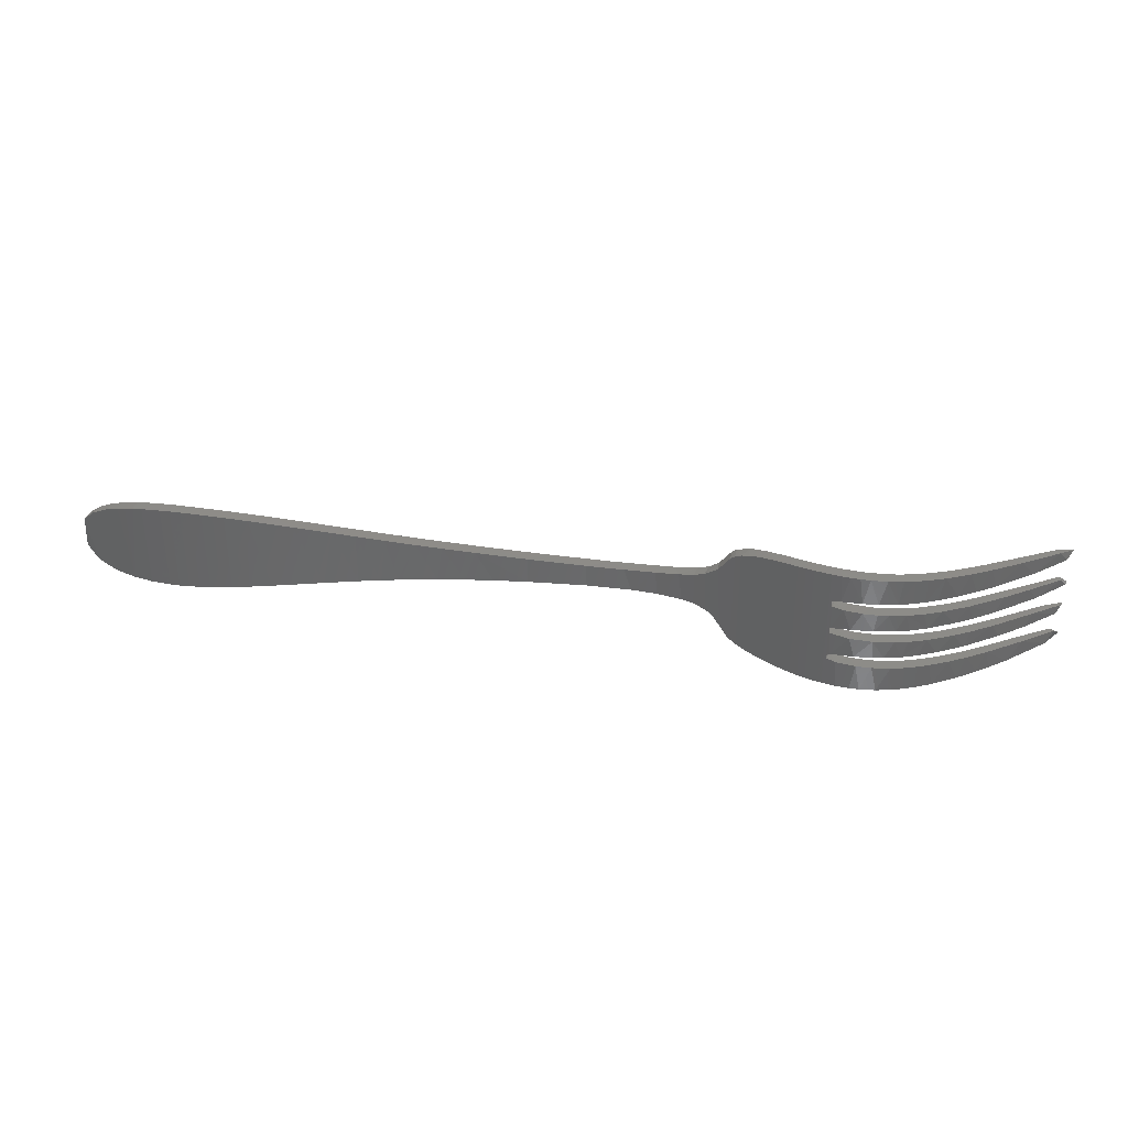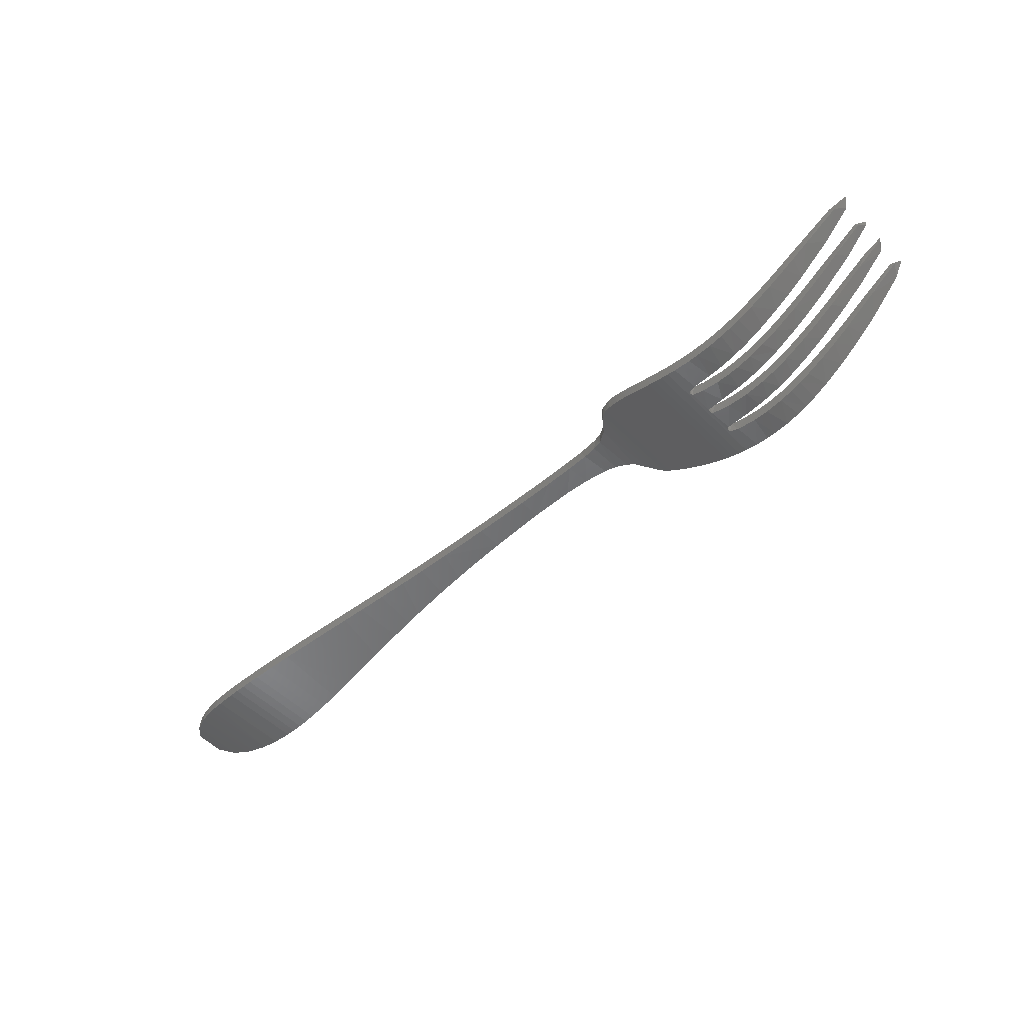
<metadata>
{"format":"stl","ext":"stl","renderer":"f3d","projection":"perspective","resolution":1024,"background":"white","views":[{"elev":35.5,"azim":-167.9,"up":"+Y"},{"elev":-49.3,"azim":-138.1,"up":"+Z"}]}
</metadata>
<code>
# stl→obj: 377 verts, 750 faces
v -39.52 3.333 9.1
v -37.35 -2.861 9.296
v -39.7 -3.319 9.08
v -36.66 2.812 9.345
v 46.83 -7.82 2.305
v 45.7 7.76 2.448
v 50.19 8.204 1.891
v 60.77 8.793 0.9986
v 62.74 -8.705 0.9362
v 60.77 -8.741 0.9989
v 58.76 -8.68 1.101
v 58.76 8.733 1.101
v 17.48 -4.381 6.081
v 9.816 -3.686 6.878
v 13.79 4.087 6.475
v -63.73 12.44 4.395
v -65.36 -12.42 4.081
v -63.73 -12.38 4.395
v -65.36 12.48 4.081
v -62.16 12.37 4.766
v -62.16 -12.31 4.766
v -60.63 -12.25 5.182
v -60.63 12.31 5.182
v 54.54 -8.482 3.767
v 54.54 8.537 3.767
v 52.37 8.394 3.985
v -57.7 -12.05 3.774
v -59.13 -12.15 3.293
v -59.13 12.21 3.293
v -57.69 12.11 3.775
v -85.42 12.16 5.214
v -82.36 12.28 3.769
v -82.37 7.429 3.771
v -84.53 7.464 4.784
v -85.68 4.677 5.363
v -82.37 4.731 3.771
v -83.4 1.376 4.209
v -83.4 -1.353 4.209
v -82.37 -4.696 3.771
v -85.67 -4.643 5.362
v -82.37 -7.386 3.771
v -82.36 -12.23 3.769
v -85.42 -12.1 5.214
v -84.53 -7.42 4.784
v 80.02 1.352 3.25
v 79.26 3.732 3.379
v 79.84 -2.615 3.304
v 15.26 4.224 8.66
v 7.61 3.579 9.423
v 11.03 -3.785 9.094
v 16.35 -4.269 8.543
v -27.72 -2.239 11.77
v -23.27 2.262 11.61
v -30.71 2.382 11.82
v -98.92 11.3 14.32
v -94.75 7.633 11.14
v -101.2 7.804 16.17
v -95.17 1.574 11.43
v -101.1 4.329 16.06
v -96.52 4.473 12.46
v -102.4 1.791 17.17
v -96.52 -4.439 12.46
v -101.1 -4.296 16.06
v -95.17 -1.551 11.43
v -102.4 -1.766 17.17
v -101.2 -7.759 16.17
v -94.75 -7.589 11.14
v -98.92 -11.24 14.32
v -73.06 -4.883 3.665
v -68.09 -5.111 3.711
v -69.94 -1.023 3.605
v -69.94 1.044 3.605
v -68.72 5.111 3.673
v -73.06 4.918 3.665
v 71.39 7.877 3.309
v 69.94 8.137 3.269
v 71.22 -7.882 3.304
v 73.68 -7.231 3.381
v 68.23 -8.378 3.237
v 62.71 -8.706 3.268
v 65.25 -8.636 3.223
v 64.61 8.72 3.231
v 62.71 8.756 3.268
v -107.2 8.288 21.37
v -105.7 10.48 20.05
v -106.7 3.922 20.96
v -106.7 -3.89 20.96
v -105.7 -10.43 20.05
v -107.2 -8.241 21.37
v -74.23 7.268 1.47
v -77.67 7.347 2.111
v -75.4 12.48 1.627
v -73.82 1.189 1.413
v -77.76 1.278 2.144
v -76.18 4.843 1.784
v -74.23 4.889 1.47
v -76.18 -4.808 1.784
v -77.75 -1.256 2.143
v -73.82 -1.167 1.413
v -74.23 -4.853 1.47
v -75.4 -12.42 1.627
v -77.67 -7.303 2.111
v -74.23 -7.225 1.47
v -95.65 11.55 11.81
v -95.65 -11.5 11.81
v -21.35 -2.223 11.51
v -92.28 -11.73 11.62
v -90.11 -7.507 10.22
v -94.67 -7.588 13.25
v -91.88 -4.538 11.37
v -89.97 -1.457 10.14
v -93.48 -1.519 12.43
v -93.48 1.542 12.43
v -89.97 1.48 10.14
v -91.88 4.572 11.37
v -94.67 7.632 13.24
v -90.11 7.551 10.22
v -92.28 11.79 11.62
v 45.67 -7.699 4.789
v 50.16 8.201 4.232
v 45.67 7.757 4.789
v 50.16 -8.144 4.232
v -49.7 -10.75 6.753
v -51.02 11.15 6.28
v -49.7 10.81 6.753
v -51.02 -11.09 6.28
v -33.38 -2.464 11.8
v 42.28 -7.316 2.903
v -84.56 -7.42 7.115
v -86.77 -7.454 8.272
v -85.42 -12.1 7.532
v -87.75 -4.61 8.813
v -84.56 -4.66 7.115
v -85.64 -1.388 7.642
v -85.64 1.411 7.642
v -84.56 4.695 7.115
v -87.75 4.644 8.813
v -85.42 12.16 7.533
v -86.77 7.498 8.272
v -84.56 7.464 7.115
v -42.04 -4.17 8.755
v -43.37 -5.038 8.515
v -41.53 3.962 8.843
v 50.19 -8.146 1.891
v 73.68 7.268 3.381
v -19.11 -2.243 9.064
v -27.59 -2.237 9.429
v -26.23 2.284 9.384
v -18.9 2.306 9.052
v -106.3 -8.1 21.77
v -104.7 -10.6 20.62
v -100.4 -7.737 17.44
v -106.3 -3.959 21.8
v -97.13 -4.432 14.98
v -104.2 -1.875 20.22
v -104.2 1.9 20.22
v -97.13 4.466 14.98
v -106.3 3.991 21.8
v -106.3 8.146 21.77
v -100.4 7.782 17.44
v -104.7 10.65 20.62
v -70.66 -12.47 3.595
v -69.86 -7.067 3.622
v -72.37 -7.172 3.642
v -72.37 -1.123 3.642
v -72.37 1.144 3.642
v -72.37 7.215 3.642
v -69.81 7.107 3.623
v -70.63 12.53 3.595
v -96.8 -11.42 14.76
v -97.15 -1.592 15
v -97.15 1.616 15
v -96.8 11.47 14.76
v -82.39 -12.22 6.109
v -82.39 -7.386 6.109
v -81.03 -4.718 5.535
v -82.39 -1.337 6.109
v -82.39 1.36 6.109
v -81.03 4.753 5.535
v -82.39 7.43 6.109
v -82.39 12.28 6.109
v -32.6 -2.422 9.47
v -80.27 -12.29 5.267
v -77.17 -12.39 4.306
v -78.21 -7.313 4.604
v -80.27 -7.351 5.267
v -78.21 -4.768 4.604
v -78.21 -1.264 4.604
v -80.27 -1.302 5.267
v -80.27 1.324 5.267
v -78.21 1.286 4.604
v -78.21 4.803 4.604
v -78.21 7.357 4.604
v -77.17 12.45 4.306
v -80.27 12.35 5.267
v -80.27 7.394 5.267
v 29.69 -5.768 6.948
v 37.67 -6.757 5.869
v 34.24 6.394 6.34
v 77.06 5.737 1.846
v 77.55 -5.423 1.928
v 74.55 -6.894 1.472
v 73.85 7.213 1.382
v -10.27 2.543 10.87
v -13.36 -2.398 11.06
v -48.34 10.31 7.209
v -47.17 -9.598 7.57
v -48.31 -10.24 7.218
v -47.17 9.657 7.57
v -46.33 8.962 7.805
v 41.11 7.239 5.398
v -7.687 -2.612 8.336
v -7.687 2.672 8.336
v -67.04 -12.45 3.835
v -66.39 -6.767 3.913
v -66.84 -0.7767 3.857
v -66.29 5.381 3.923
v -66.84 0.7974 3.857
v -67.03 12.51 3.835
v -66.39 6.808 3.913
v -108.1 -9.551 22.92
v -108.1 9.602 22.92
v -89.84 11.93 7.785
v -88.07 7.519 6.716
v -90.34 4.6 8.094
v -88.14 1.451 6.76
v -88.14 -1.428 6.76
v -90.34 -4.566 8.094
v -88.07 -7.475 6.715
v -89.84 -11.87 7.785
v -74.99 -7.245 3.899
v -75.39 -1.207 3.958
v -76.21 -4.808 4.124
v -76.21 4.843 4.124
v -75.4 1.229 3.958
v -74.99 7.288 3.899
v -91.22 7.57 8.692
v -91.22 1.501 8.693
v -91.22 -1.478 8.693
v -91.22 -7.526 8.693
v 79.51 3.441 2.372
v 79.82 -2.665 2.483
v -44.97 -7.092 8.157
v -44.01 5.725 8.385
v -46.33 -8.903 7.805
v -49.73 10.82 9.093
v -51.05 -11.09 8.621
v -49.86 -10.81 9.046
v -49.06 -10.51 9.317
v -51.05 11.15 8.621
v 25.2 -5.228 7.518
v 26.32 5.42 7.378
v 31.99 -6.054 4.303
v 25.23 -5.231 5.177
v 29.72 5.832 4.607
v 25.23 5.291 5.177
v 58.73 -8.679 3.441
v 60.75 -8.741 3.336
v 58.73 8.732 3.441
v -44.06 -5.736 10.72
v -42.93 -4.713 10.95
v -43.99 5.699 10.74
v -42.12 4.269 11.09
v 20.76 4.785 8.049
v 20.76 -4.725 8.049
v -108 2.428 22.87
v -107.7 2.348 21.84
v -107.7 -2.322 21.84
v -108 -2.401 22.87
v 3.257 -3.209 9.816
v -59.16 12.21 5.634
v -59.16 -12.15 5.634
v -57.73 -12.05 6.113
v -57.73 12.11 6.113
v -68.73 12.53 1.331
v -67 12.51 1.495
v -67.48 6.95 1.431
v -65.94 0.5875 1.649
v -69.61 1.042 1.264
v -68.09 5.15 1.371
v -66.38 -5.322 1.568
v -69.61 -1.021 1.264
v -65.94 -0.5672 1.649
v -70.74 -4.959 1.232
v -56.32 11.98 4.27
v -56.32 -11.92 4.27
v -89 -11.92 9.559
v -89 11.97 9.559
v 0.2549 3.076 10.07
v -3.153 -2.819 10.34
v -41.32 -3.823 11.22
v -40 3.439 11.4
v 19.68 4.67 5.834
v -52.08 11.39 5.881
v -52.33 -11.37 5.789
v 66.48 -8.523 0.9261
v 62.74 8.756 0.9361
v 66.48 8.57 0.9261
v 69.97 -8.09 1.057
v 68.25 8.421 0.9747
v -46.33 -8.903 10.15
v -46.33 8.962 10.15
v -47.1 -9.544 9.939
v 71.59 7.824 1.17
v 73.12 -7.378 1.309
v 69.97 8.133 1.057
v 54.57 -8.484 1.427
v 52.4 -8.339 1.645
v 52.4 8.395 1.645
v 54.57 8.539 1.427
v -1.05 -2.941 7.84
v 2.323 3.209 7.557
v -38.51 -3.033 11.55
v -35.62 2.711 11.73
v -32.21 2.461 9.475
v -47.17 9.657 9.919
v -60.61 -12.25 2.842
v -62.13 -12.31 2.425
v -62.13 12.37 2.425
v -60.6 12.31 2.842
v 8.654 3.652 6.989
v 4.371 -3.281 7.383
v -65.74 5.759 1.681
v -65.75 -5.696 1.68
v -65.98 5.499 1.646
v -65.82 6.478 1.67
v -65.33 12.48 1.741
v -65.33 -12.42 1.741
v -65.82 -6.436 1.669
v -67.48 -6.908 1.431
v -65.83 0.399 4.012
v -68 -12.47 1.373
v 37.13 6.75 3.607
v 56.67 -8.618 1.245
v 56.69 8.672 1.243
v -71.32 7.181 1.25
v -70.51 12.53 1.261
v -71.54 4.97 1.26
v -70.51 -12.47 1.261
v -71.3 -7.138 1.249
v 66.46 8.572 3.222
v -74.26 -12.44 3.81
v -74.26 12.49 3.81
v -72.35 12.52 1.302
v -72.35 -12.47 1.302
v -65.75 5.734 4.024
v -65.83 -0.4309 4.013
v -65.86 -5.508 4.007
v -56.34 -11.92 6.61
v -56.34 11.98 6.61
v -53.31 11.59 7.765
v -54.63 -11.73 7.258
v -63.71 -12.38 2.055
v -63.71 12.44 2.055
v 78.1 -4.933 3.441
v 78.06 4.993 3.444
v -78.18 12.41 2.264
v -79.33 4.782 2.589
v -79.33 -4.747 2.59
v -78.18 -12.36 2.264
v 20.79 -4.728 5.709
v 68.22 8.425 3.237
v -93.45 11.71 10.22
v -93.45 -11.65 10.22
v 56.65 -8.62 3.585
v 56.66 8.671 3.584
v 60.77 8.793 3.336
v -80.25 12.35 2.927
v -80.25 7.394 2.927
v -80.25 1.324 2.927
v -80.25 -1.302 2.927
v -80.25 -12.29 2.927
v -80.25 -7.351 2.927
v -54.62 -11.73 4.912
v -54.61 11.79 4.913
v 75.72 -6.424 3.441
v 75.84 6.395 3.444
f 1 2 3
f 1 4 2
f 5 6 7
f 8 9 10
f 11 12 8
f 8 10 11
f 13 14 15
f 16 17 18
f 16 19 17
f 20 21 22
f 22 23 20
f 24 25 26
f 27 28 29
f 29 30 27
f 31 32 33
f 33 34 31
f 35 36 37
f 38 39 40
f 41 42 43
f 43 44 41
f 45 46 47
f 48 49 50
f 50 51 48
f 52 53 54
f 55 56 57
f 58 59 60
f 58 61 59
f 62 63 64
f 63 65 64
f 66 67 68
f 69 70 71
f 72 73 74
f 75 76 77
f 77 78 75
f 76 79 77
f 80 81 82
f 82 83 80
f 57 84 85
f 86 59 61
f 65 63 87
f 88 89 66
f 90 91 92
f 93 94 95
f 95 96 93
f 97 98 99
f 99 100 97
f 101 102 103
f 55 104 56
f 67 105 68
f 53 52 106
f 107 108 109
f 110 111 112
f 113 114 115
f 116 117 118
f 119 120 121
f 119 122 120
f 123 124 125
f 124 123 126
f 54 127 52
f 5 128 6
f 129 130 131
f 132 133 134
f 135 136 137
f 138 139 140
f 141 142 143
f 144 5 7
f 78 145 75
f 146 147 148
f 148 149 146
f 16 18 21
f 21 20 16
f 150 151 152
f 152 66 150
f 153 154 155
f 156 157 158
f 159 57 160
f 160 161 159
f 162 163 164
f 71 165 69
f 74 166 72
f 167 168 169
f 107 109 170
f 154 110 112
f 112 171 154
f 113 115 157
f 157 172 113
f 173 116 118
f 131 174 175
f 175 129 131
f 133 176 177
f 177 134 133
f 135 178 136
f 178 179 136
f 180 181 138
f 138 140 180
f 182 2 4
f 183 184 185
f 185 186 183
f 187 188 189
f 189 176 187
f 190 191 192
f 192 179 190
f 193 194 195
f 195 196 193
f 197 198 199
f 200 201 202
f 202 203 200
f 106 204 53
f 106 205 204
f 206 207 208
f 208 123 206
f 207 206 209
f 209 210 207
f 198 121 211
f 198 119 121
f 212 146 213
f 146 149 213
f 163 162 214
f 214 215 163
f 70 216 71
f 217 73 72
f 72 218 217
f 219 169 168
f 168 220 219
f 150 221 151
f 161 222 159
f 223 31 224
f 225 35 226
f 227 40 228
f 229 43 230
f 184 231 185
f 232 188 233
f 188 187 233
f 234 192 191
f 191 235 234
f 193 236 194
f 223 224 237
f 225 226 238
f 239 227 228
f 240 229 230
f 241 242 201
f 200 241 201
f 151 170 152
f 171 155 154
f 157 156 172
f 160 173 161
f 142 243 244
f 243 245 210
f 210 244 243
f 245 207 210
f 246 247 248
f 248 249 246
f 246 250 247
f 251 197 252
f 253 254 255
f 254 256 255
f 257 258 259
f 260 261 262
f 261 263 262
f 51 264 48
f 51 265 264
f 266 86 267
f 268 87 269
f 270 50 49
f 271 272 273
f 273 274 271
f 275 276 277
f 278 279 280
f 281 282 283
f 281 284 282
f 30 285 27
f 285 286 27
f 108 287 130
f 130 229 108
f 287 131 130
f 111 132 134
f 134 227 111
f 114 226 135
f 135 137 114
f 117 224 139
f 139 288 117
f 139 138 288
f 107 287 108
f 111 110 132
f 137 115 114
f 117 288 118
f 3 141 143
f 143 1 3
f 289 204 290
f 34 224 31
f 37 226 35
f 40 227 38
f 43 229 44
f 197 199 252
f 211 199 198
f 204 205 290
f 263 261 291
f 291 292 263
f 13 15 293
f 294 124 295
f 124 126 295
f 296 297 298
f 296 9 297
f 299 296 300
f 298 300 296
f 22 272 23
f 271 23 272
f 301 260 302
f 260 262 302
f 302 303 301
f 304 305 299
f 306 304 299
f 307 308 309
f 309 310 307
f 311 212 312
f 212 213 312
f 313 314 292
f 292 291 313
f 147 182 315
f 316 246 303
f 303 302 316
f 246 249 303
f 317 318 319
f 319 320 317
f 321 15 14
f 125 206 123
f 170 109 152
f 160 116 173
f 265 252 264
f 265 251 252
f 322 311 312
f 323 324 278
f 278 325 323
f 323 326 327
f 324 328 329
f 328 330 329
f 327 328 324
f 324 323 327
f 324 281 283
f 324 283 278
f 326 277 327
f 278 280 325
f 331 278 283
f 328 332 330
f 277 276 327
f 155 269 153
f 158 266 156
f 128 333 6
f 334 310 335
f 310 334 307
f 244 143 142
f 300 306 299
f 127 54 314
f 308 7 309
f 7 308 144
f 275 277 336
f 336 337 275
f 338 280 279
f 332 339 340
f 340 330 332
f 147 315 148
f 84 222 85
f 88 221 89
f 203 202 305
f 81 341 82
f 174 42 183
f 183 175 174
f 183 186 175
f 176 189 177
f 178 190 179
f 181 180 195
f 195 32 181
f 180 196 195
f 314 313 127
f 342 162 164
f 164 231 342
f 165 232 69
f 74 235 166
f 167 169 343
f 343 236 167
f 85 55 57
f 66 68 88
f 90 92 344
f 344 336 90
f 96 338 93
f 99 284 100
f 345 101 103
f 103 340 345
f 346 331 347
f 347 19 346
f 220 326 346
f 346 19 220
f 346 217 331
f 19 347 348
f 348 329 215
f 215 17 348
f 348 17 19
f 218 331 217
f 216 70 348
f 348 347 216
f 19 219 220
f 215 214 17
f 273 349 350
f 350 274 273
f 351 350 352
f 12 11 334
f 334 335 12
f 318 353 354
f 354 319 318
f 355 47 46
f 46 356 355
f 182 4 315
f 91 357 92
f 94 358 95
f 97 359 98
f 101 360 102
f 361 13 293
f 79 76 362
f 341 81 79
f 79 362 341
f 304 203 305
f 363 237 56
f 363 223 237
f 225 238 58
f 64 239 228
f 67 240 364
f 240 230 364
f 365 366 25
f 25 24 365
f 320 29 317
f 29 28 317
f 256 254 361
f 361 293 256
f 128 253 333
f 367 259 258
f 258 80 83
f 83 367 258
f 352 247 250
f 250 351 352
f 49 289 270
f 328 327 354
f 354 353 328
f 289 290 270
f 61 267 86
f 87 268 65
f 336 344 337
f 279 93 338
f 284 99 282
f 339 345 340
f 9 8 297
f 368 357 91
f 91 369 368
f 358 94 370
f 371 98 359
f 102 360 372
f 372 373 102
f 368 33 32
f 368 369 33
f 37 36 358
f 358 370 37
f 359 39 38
f 38 371 359
f 42 41 372
f 41 373 372
f 253 255 333
f 295 374 375
f 375 294 295
f 242 241 45
f 350 349 352
f 363 56 104
f 104 118 363
f 60 225 58
f 64 228 62
f 364 107 105
f 105 67 364
f 376 377 145
f 145 78 376
f 377 376 355
f 355 356 377
f 184 342 231
f 233 69 232
f 235 74 234
f 236 343 194
f 374 286 285
f 285 375 374
f 321 14 322
f 322 312 321
f 365 257 259
f 259 366 365
f 122 26 120
f 122 24 26
f 297 8 83
f 83 82 297
f 82 298 297
f 8 367 83
f 82 341 298
f 98 371 188
f 188 232 98
f 371 189 188
f 69 233 97
f 69 97 100
f 138 181 31
f 32 31 181
f 30 29 271
f 271 274 30
f 274 350 30
f 29 320 23
f 23 271 29
f 59 86 158
f 340 164 163
f 210 316 302
f 210 209 316
f 157 60 59
f 70 284 281
f 149 53 204
f 204 213 149
f 67 109 108
f 108 240 67
f 260 301 243
f 301 245 243
f 129 175 44
f 175 41 44
f 351 294 375
f 351 250 294
f 332 328 214
f 328 353 17
f 17 214 328
f 353 18 17
f 57 56 116
f 116 160 57
f 205 106 146
f 146 212 205
f 67 66 109
f 66 152 109
f 348 281 324
f 117 116 56
f 56 237 117
f 226 37 135
f 54 53 148
f 89 221 150
f 1 143 292
f 198 197 253
f 143 262 263
f 143 244 262
f 292 314 4
f 4 1 292
f 278 331 218
f 54 148 315
f 134 38 227
f 325 280 217
f 372 184 183
f 183 42 372
f 184 372 360
f 360 101 184
f 171 64 65
f 47 355 242
f 355 201 242
f 168 167 336
f 69 100 284
f 232 99 98
f 88 68 151
f 28 27 272
f 273 272 27
f 27 349 273
f 272 317 28
f 247 295 126
f 123 248 247
f 247 126 123
f 142 261 260
f 102 373 185
f 373 186 185
f 277 220 168
f 168 336 277
f 375 285 350
f 350 351 375
f 285 30 350
f 239 64 111
f 64 112 111
f 339 332 162
f 162 345 339
f 162 342 345
f 332 214 162
f 84 57 159
f 155 65 268
f 269 155 268
f 315 314 54
f 315 4 314
f 40 39 133
f 133 132 40
f 374 295 352
f 295 247 352
f 193 369 91
f 193 196 369
f 130 129 229
f 129 44 229
f 115 137 225
f 341 300 298
f 341 362 300
f 7 6 120
f 6 121 120
f 244 302 262
f 244 210 302
f 290 205 212
f 320 319 20
f 319 354 16
f 16 20 319
f 20 23 320
f 94 93 235
f 280 338 73
f 218 279 278
f 105 107 170
f 170 68 105
f 196 180 33
f 33 369 196
f 194 343 92
f 343 344 92
f 224 34 140
f 140 139 224
f 310 309 25
f 309 7 26
f 26 25 309
f 7 120 26
f 43 174 131
f 43 42 174
f 312 289 49
f 49 321 312
f 203 75 145
f 203 304 75
f 269 87 153
f 303 208 207
f 142 141 261
f 141 291 261
f 313 3 2
f 279 218 72
f 201 355 376
f 376 202 201
f 222 161 85
f 209 206 316
f 87 63 153
f 90 336 167
f 167 236 90
f 136 36 35
f 35 137 136
f 48 293 15
f 149 148 53
f 187 176 359
f 359 97 233
f 233 187 359
f 256 293 252
f 252 255 256
f 293 264 252
f 237 224 117
f 154 153 63
f 373 41 186
f 41 175 186
f 37 370 190
f 190 178 37
f 178 135 37
f 49 15 321
f 15 49 48
f 323 325 217
f 217 346 323
f 141 3 291
f 283 282 216
f 286 374 349
f 352 349 374
f 349 27 286
f 334 11 258
f 258 257 334
f 334 257 365
f 11 10 258
f 308 307 24
f 24 122 308
f 307 334 365
f 365 24 307
f 47 242 45
f 156 266 267
f 267 61 156
f 288 138 223
f 31 223 138
f 223 118 288
f 158 86 266
f 259 12 335
f 335 310 366
f 366 259 335
f 367 8 12
f 12 259 367
f 310 25 366
f 276 275 219
f 219 19 327
f 327 276 219
f 19 16 354
f 354 327 19
f 182 52 127
f 182 147 52
f 179 358 36
f 36 136 179
f 263 292 143
f 39 359 176
f 176 133 39
f 225 60 115
f 60 157 115
f 329 330 215
f 159 222 84
f 170 151 68
f 231 103 102
f 102 185 231
f 111 227 239
f 155 171 65
f 192 234 358
f 358 179 192
f 234 95 358
f 189 371 38
f 38 177 189
f 38 134 177
f 79 296 299
f 299 77 79
f 78 77 305
f 77 299 305
f 55 161 173
f 2 127 313
f 147 106 52
f 147 146 106
f 254 253 197
f 197 251 254
f 251 265 361
f 361 254 251
f 364 230 107
f 311 270 290
f 311 322 270
f 61 58 172
f 283 347 331
f 13 361 265
f 265 51 13
f 171 112 64
f 206 125 246
f 246 316 206
f 125 124 246
f 253 128 198
f 231 164 103
f 164 340 103
f 63 62 154
f 51 50 13
f 114 113 58
f 58 238 114
f 94 235 191
f 191 370 94
f 191 190 370
f 62 228 110
f 110 154 62
f 368 32 195
f 195 194 368
f 357 368 194
f 194 92 357
f 124 294 250
f 250 246 124
f 211 6 333
f 333 199 211
f 93 279 166
f 166 235 93
f 113 172 58
f 80 10 9
f 81 80 9
f 81 9 296
f 80 258 10
f 318 317 21
f 21 18 318
f 317 22 21
f 353 318 18
f 317 272 22
f 78 305 202
f 202 376 78
f 172 156 61
f 55 85 161
f 151 221 88
f 59 158 157
f 137 35 225
f 342 184 101
f 101 345 342
f 165 282 99
f 99 232 165
f 91 90 236
f 236 193 91
f 223 363 118
f 169 219 275
f 275 337 169
f 169 337 344
f 344 343 169
f 132 110 228
f 338 96 74
f 238 226 114
f 313 291 3
f 127 2 182
f 216 347 283
f 76 304 306
f 306 300 362
f 362 76 306
f 76 75 304
f 204 289 213
f 289 312 213
f 73 217 280
f 282 165 71
f 163 215 330
f 330 340 163
f 260 243 142
f 293 48 264
f 34 33 180
f 180 140 34
f 128 5 119
f 119 198 128
f 200 145 377
f 377 356 200
f 200 203 145
f 212 311 290
f 323 346 326
f 72 166 279
f 252 199 255
f 199 333 255
f 123 208 249
f 249 248 123
f 208 303 249
f 230 131 287
f 230 43 131
f 287 107 230
f 281 348 70
f 46 45 241
f 228 40 132
f 71 216 282
f 220 277 326
f 284 70 69
f 329 348 324
f 241 200 356
f 356 46 241
f 108 229 240
f 74 73 338
f 74 96 95
f 95 234 74
f 50 270 322
f 322 14 50
f 14 13 50
f 5 144 122
f 122 119 5
f 144 308 122
f 296 79 81
f 6 211 121
f 150 66 89
f 173 104 55
f 104 173 118
f 207 245 303
f 245 301 303

</code>
